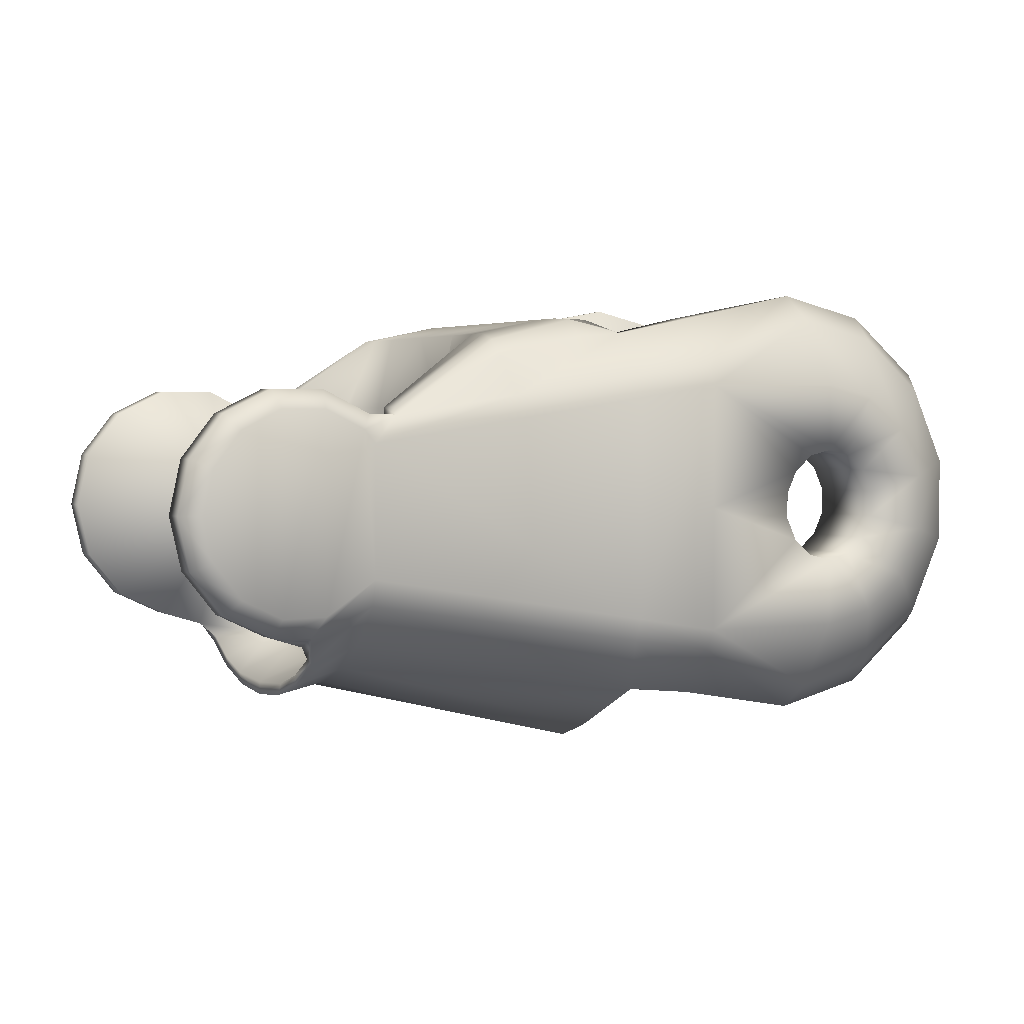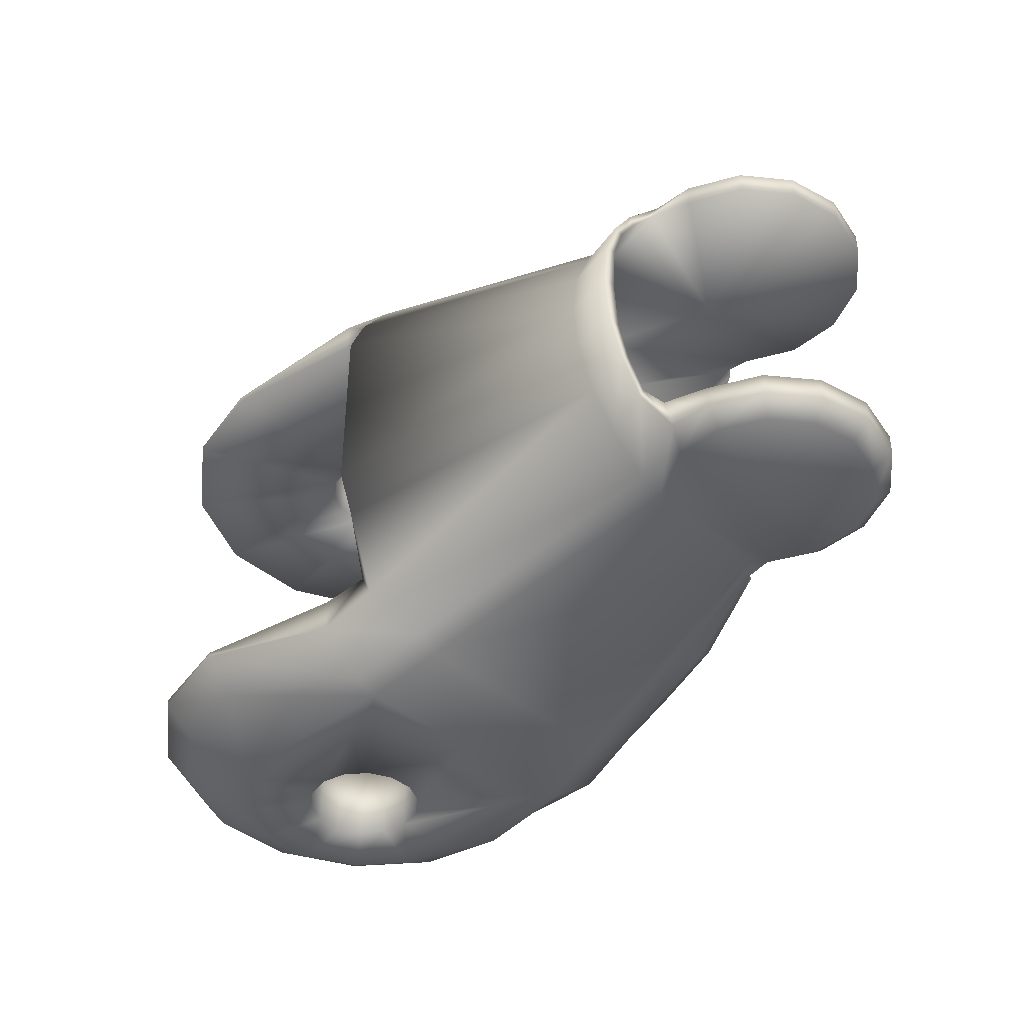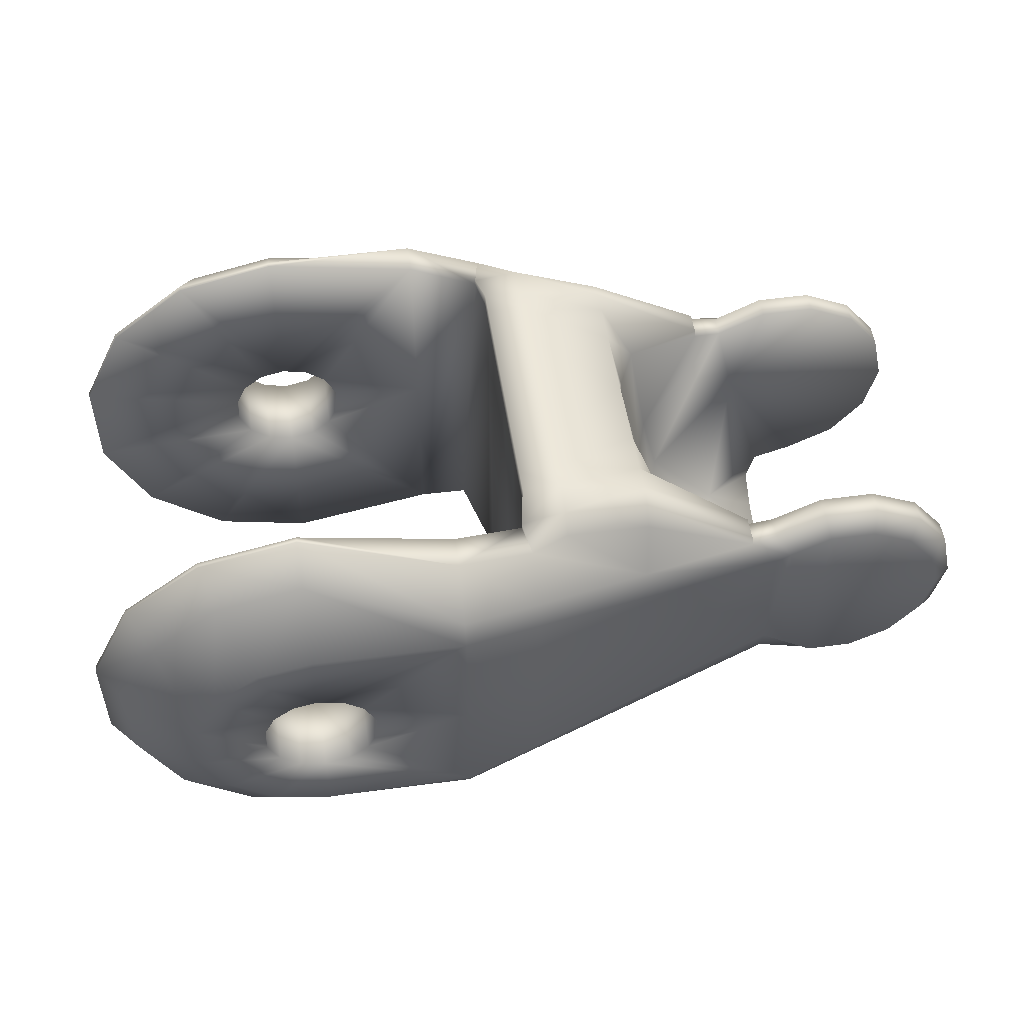
<metadata>
{"format":"obj","ext":"obj","renderer":"f3d","projection":"perspective","resolution":1024,"background":"white","views":[{"elev":2.7,"azim":149.5,"up":"+Y"},{"elev":-41.3,"azim":44.4,"up":"+Z"},{"elev":52.0,"azim":-8.4,"up":"+Y"}]}
</metadata>
<code>
o d2
v 0.01398 0.01037 0.007144
v 0.01398 0.01037 0.003696
v 0.008019 0.01035 0.01156
v 0.008019 0.007777 0.01346
v 0.02452 0.005042 0.008558
v 0.008019 0.006642 0.014
v 0.02591 0.00355 0.008905
v 0.008019 6e-06 0.014
v 0.02591 -0.003539 0.008905
v 0.02591 -0.009543 0.002556
v 0.02591 -0.008555 0.00494
v 0.008019 -0.01031 0.01152
v 0.02591 -0.006984 0.006987
v 0.008019 -0.007765 0.01346
v 0.02591 -0.004937 0.008558
v 0.008019 -0.006631 0.014
v 0.01197 -0.005947 0.01288
v 0.01197 0.01035 0.003696
v 0.01197 0.01035 0.007144
v 0.01197 0.009468 0.01068
v 0.01197 0.007152 0.01238
v 0.01197 0.005959 0.01288
v 0.01197 -0.01324 0.004946
v 0.01197 -0.01237 0.007144
v 0.01114 -0.01003 0.01064
v 0.01197 -0.00714 0.01238
v 0.01849 0.009444 0.007144
v 0.01849 0.009444 0.003696
v 0.0245 0.005448 0.007144
v 0.01941 0.005448 0.003696
v 0.0245 0.005013 0.007144
v 0.02705 0.000449 0.007071
v 0.01849 0.009444 0.005886
v 0.01398 0.01037 0.005886
v 0.01197 0.01035 0.005886
v 0.02041 0.005448 0.005886
v -0.002916 -0.006069 0.01404
v 9e-06 -0.006737 0.01404
v 9e-06 -0.003079 0.00968
v 9e-06 -0.003079 0.01404
v -0.001329 -0.002774 0.00968
v -0.001329 -0.002774 0.01404
v -0.002402 -0.001918 0.00968
v -0.002402 -0.001918 0.01404
v -0.002998 -0.000681 0.00968
v -0.002998 -0.000681 0.01404
v -0.002998 0.000692 0.00968
v -0.002998 0.000692 0.01404
v -0.002402 0.001929 0.00968
v -0.002402 0.001929 0.01404
v -0.001329 0.002785 0.00968
v -0.001329 0.002785 0.01404
v 9e-06 0.003091 0.00968
v 9e-06 0.003091 0.01404
v 0.001348 0.002785 0.00968
v 0.001348 0.002785 0.01404
v 0.002421 0.001929 0.00968
v 0.002421 0.001929 0.01404
v 0.003017 0.000692 0.00968
v 0.003017 0.000692 0.01404
v 0.003017 -0.000681 0.00968
v 0.003017 -0.000681 0.01404
v 0.002421 -0.001918 0.00968
v 0.002421 -0.001918 0.01404
v 0.001348 -0.002774 0.00968
v 0.001348 -0.002774 0.01404
v -0.005262 -0.004198 0.01404
v -0.006564 -0.001495 0.01404
v -0.006564 0.001506 0.01404
v -0.005262 0.00421 0.01404
v -0.002916 0.006081 0.01404
v 9e-06 0.006748 0.01404
v 0.008019 -0.01031 0.009749
v -0.005156 -0.01069 0.009723
v -7e-06 -0.01186 0.009723
v -0.009285 -0.007393 0.009723
v -0.01158 -0.002635 0.009723
v -0.01158 0.002646 0.009723
v -0.009285 0.007405 0.009723
v -0.005156 0.0107 0.009723
v -7e-06 0.01187 0.009723
v -0.0045 -0.009367 0.01188
v 1.4e-05 -0.0104 0.01188
v -0.00812 -0.006481 0.01188
v -0.01013 -0.002309 0.01188
v -0.01013 0.002321 0.01188
v -0.00812 0.006492 0.01188
v -0.0045 0.009379 0.01188
v 1.4e-05 0.01041 0.01188
v 0.008019 0.01035 0.00984
v 0.01164 0.009468 0.008956
v -9e-06 -0.01187 0.01002
v -0.005162 -0.01069 0.01002
v -0.009294 -0.007398 0.01002
v -0.01159 -0.002637 0.01002
v -0.01159 0.002648 0.01002
v -0.009294 0.00741 0.01002
v -0.005162 0.0107 0.01002
v -9e-06 0.01188 0.01002
v 0.01849 0.009094 0.008133
v 0.0245 0.005448 0.008401
v 0.01197 0.008988 0.003769
v 0.01197 0.009038 0.005958
v 0.01197 0.009209 0.007345
v 0.01164 0.009786 0.008956
v 0.008019 2.3e-05 0.009795
v 0.01067 -0.01018 0.009594
v 0.01398 0.01024 0.00883
v 0.01825 0.006097 0.01047
v 0.01398 0.009308 0.009683
v 0.01849 0.008202 0.008921
v 0.03405 0.005098 0.007071
v 0.03586 0.002833 0.007071
v 0.03586 0.002833 0.008237
v 0.03545 9e-06 0.009059
v 0.03405 0.005098 0.008237
v 0.03491 -0.002359 0.009059
v 0.03144 0.006355 0.008237
v 0.0334 -0.004259 0.009059
v 0.02854 0.006355 0.008237
v 0.03121 -0.005313 0.009059
v 0.02593 0.005098 0.008237
v 0.02878 -0.005313 0.009059
v 0.02858 -0.01009 0.002497
v 0.02153 -0.003922 0.002827
v 0.02562 -0.008232 0.002827
v 0.02861 -0.008804 0.004678
v 0.02861 -0.007778 0.006268
v 0.02929 -0.007025 0.007071
v 0.02929 -0.006459 0.008237
v 0.02659 0.004277 0.009059
v 0.03144 -0.006337 0.008237
v 0.02878 0.005331 0.009059
v 0.03405 -0.00508 0.008237
v 0.03121 0.005331 0.009059
v 0.03586 -0.002815 0.008237
v 0.0334 0.004277 0.009059
v 0.0365 9e-06 0.008237
v 0.03491 0.002377 0.009059
v 0.03144 0.006355 0.007071
v 0.02854 0.006355 0.007071
v 0.02593 0.005098 0.007071
v 0.02861 -0.009448 0.002827
v 0.02858 -0.00801 0.006791
v 0.02858 -0.00929 0.004807
v 0.03144 -0.006337 0.007071
v 0.03405 -0.00508 0.007071
v 0.03586 -0.002815 0.007071
v 0.0365 9e-06 0.007071
v 0.02057 -9e-06 0.002827
v 0.02123 0.000195 0.004846
v 0.02591 -0.007604 0.004846
v 0.02211 -0.003516 0.004846
v 0.01398 0.01037 -0.007149
v 0.01398 0.01037 -0.003702
v 0.01398 0.01037 -3e-06
v 0.008019 0.01035 -0.01157
v 0.008019 0.007777 -0.01346
v 0.02452 0.005042 -0.008564
v 0.008019 0.006642 -0.01401
v 0.02591 0.00355 -0.008911
v 0.008019 6e-06 -0.01401
v 0.02591 -0.003539 -0.008911
v 0.02591 -0.009879 -3e-06
v 0.02591 -0.009543 -0.002561
v 0.02591 -0.008555 -0.004945
v 0.008019 -0.01031 -0.01153
v 0.02591 -0.006984 -0.006993
v 0.008019 -0.007765 -0.01346
v 0.02591 -0.004937 -0.008564
v 0.008019 -0.006631 -0.01401
v 0.01197 0.01035 -3e-06
v 0.01197 -0.005947 -0.01288
v 0.01197 0.01035 -0.003702
v 0.01197 0.01035 -0.007149
v 0.01197 0.009468 -0.01069
v 0.01197 0.007152 -0.01238
v 0.01197 0.005959 -0.01288
v 0.01197 -0.01324 -3e-06
v 0.01197 -0.01324 -0.004951
v 0.01197 -0.01237 -0.007149
v 0.01114 -0.01003 -0.01064
v 0.01197 -0.00714 -0.01238
v 0.01849 0.009444 -0.007149
v 0.01849 0.009444 -0.003702
v 0.01849 0.009444 -3e-06
v 0.0245 0.005448 -0.007149
v 0.01941 0.005448 -0.003702
v 0.01873 0.005448 -3e-06
v 0.0245 0.005013 -0.007149
v 0.02705 0.000449 -0.007076
v 0.01849 0.009444 -0.005891
v 0.01398 0.01037 -0.005891
v 0.01197 0.01035 -0.005891
v 0.02041 0.005448 -0.005891
v -0.002916 -0.006069 -0.01404
v 9e-06 -0.006737 -0.01404
v 9e-06 -0.003079 -0.009685
v 9e-06 -0.003079 -0.01404
v -0.001329 -0.002774 -0.009685
v -0.001329 -0.002774 -0.01404
v -0.002402 -0.001918 -0.009685
v -0.002402 -0.001918 -0.01404
v -0.002998 -0.000681 -0.009685
v -0.002998 -0.000681 -0.01404
v -0.002998 0.000692 -0.009685
v -0.002998 0.000692 -0.01404
v -0.002402 0.001929 -0.009685
v -0.002402 0.001929 -0.01404
v -0.001329 0.002785 -0.009685
v -0.001329 0.002785 -0.01404
v 9e-06 0.003091 -0.009685
v 9e-06 0.003091 -0.01404
v 0.001348 0.002785 -0.009685
v 0.001348 0.002785 -0.01404
v 0.002421 0.001929 -0.009685
v 0.002421 0.001929 -0.01404
v 0.003017 0.000692 -0.009685
v 0.003017 0.000692 -0.01404
v 0.003017 -0.000681 -0.009685
v 0.003017 -0.000681 -0.01404
v 0.002421 -0.001918 -0.009685
v 0.002421 -0.001918 -0.01404
v 0.001348 -0.002774 -0.009685
v 0.001348 -0.002774 -0.01404
v -0.005262 -0.004198 -0.01404
v -0.006564 -0.001494 -0.01404
v -0.006564 0.001506 -0.01404
v -0.005262 0.00421 -0.01404
v -0.002916 0.006081 -0.01404
v 9e-06 0.006748 -0.01404
v 0.008019 -0.01031 -0.009755
v -0.005156 -0.01069 -0.009729
v -7e-06 -0.01186 -0.009729
v -0.009285 -0.007393 -0.009729
v -0.01158 -0.002635 -0.009729
v -0.01158 0.002646 -0.009729
v -0.009285 0.007405 -0.009729
v -0.005156 0.0107 -0.009729
v -7e-06 0.01187 -0.009729
v -0.0045 -0.009367 -0.01188
v 1.4e-05 -0.0104 -0.01188
v -0.00812 -0.006481 -0.01188
v -0.01013 -0.002309 -0.01188
v -0.01013 0.002321 -0.01188
v -0.00812 0.006492 -0.01188
v -0.0045 0.009379 -0.01188
v 1.4e-05 0.01041 -0.01188
v 0.008019 0.01035 -0.009845
v 0.01164 0.009468 -0.008961
v -1e-05 -0.01187 -0.01003
v -0.005162 -0.01069 -0.01003
v -0.009294 -0.007398 -0.01003
v -0.01159 -0.002637 -0.01003
v -0.01159 0.002648 -0.01003
v -0.009294 0.00741 -0.01003
v -0.005162 0.0107 -0.01003
v -1e-05 0.01188 -0.01003
v 0.01849 0.009094 -0.008138
v 0.0245 0.005448 -0.008406
v 0.01197 0.008988 -0.003774
v 0.01197 0.008988 -3e-06
v 0.01197 0.009038 -0.005964
v 0.01197 0.009209 -0.007351
v 0.01164 0.009786 -0.008961
v 0.008019 2.3e-05 -0.0098
v 0.01067 -0.01018 -0.0096
v 0.01398 0.01024 -0.008835
v 0.01825 0.006097 -0.01047
v 0.01398 0.009308 -0.009689
v 0.01849 0.008202 -0.008926
v 0.03405 0.005098 -0.007076
v 0.03586 0.002833 -0.007076
v 0.03586 0.002833 -0.008243
v 0.03545 9e-06 -0.009064
v 0.03405 0.005098 -0.008243
v 0.03491 -0.002359 -0.009064
v 0.03144 0.006355 -0.008243
v 0.0334 -0.004259 -0.009064
v 0.02854 0.006355 -0.008243
v 0.03121 -0.005313 -0.009064
v 0.02593 0.005098 -0.008243
v 0.02878 -0.005313 -0.009064
v 0.02153 -0.004142 -3e-06
v 0.02858 -0.01009 -0.002502
v 0.02153 -0.003922 -0.002833
v 0.02562 -0.008232 -0.002833
v 0.02861 -0.008804 -0.004684
v 0.02861 -0.007778 -0.006273
v 0.02858 -0.01037 -3e-06
v 0.02929 -0.007025 -0.007076
v 0.02929 -0.006459 -0.008243
v 0.02659 0.004277 -0.009064
v 0.03144 -0.006337 -0.008243
v 0.02878 0.005331 -0.009064
v 0.03405 -0.00508 -0.008243
v 0.03121 0.005331 -0.009064
v 0.03586 -0.002815 -0.008243
v 0.0334 0.004277 -0.009064
v 0.0365 9e-06 -0.008243
v 0.03491 0.002377 -0.009064
v 0.03144 0.006355 -0.007076
v 0.02854 0.006355 -0.007076
v 0.02593 0.005098 -0.007076
v 0.02861 -0.009668 -3e-06
v 0.02861 -0.009448 -0.002833
v 0.02858 -0.00801 -0.006797
v 0.02858 -0.00929 -0.004813
v 0.02562 -0.008452 -3e-06
v 0.03144 -0.006337 -0.007076
v 0.03405 -0.00508 -0.007076
v 0.03586 -0.002815 -0.007076
v 0.0365 9e-06 -0.007076
v 0.02057 -0.000228 -3e-06
v 0.02057 -9e-06 -0.002833
v 0.02123 0.000195 -0.004851
v 0.02591 -0.007604 -0.004851
v 0.02211 -0.003516 -0.004851
f 22 17 7
f 21 22 109
f 179 164 23
f 23 10 24
f 24 11 25
f 25 13 15
f 26 15 9
f 3 4 21
f 6 8 17
f 4 6 22
f 12 25 26
f 189 30 314
f 67 84 82
f 42 37 40
f 39 41 42
f 37 82 83
f 44 67 42
f 41 43 42
f 69 86 68
f 46 68 44
f 43 45 46
f 70 87 69
f 48 69 46
f 45 47 46
f 71 88 70
f 50 70 69
f 47 49 48
f 72 89 71
f 52 71 70
f 49 51 50
f 99 81 98
f 54 72 71
f 51 53 52
f 98 80 97
f 53 55 54
f 97 79 96
f 60 8 58
f 55 57 56
f 96 78 95
f 57 59 58
f 95 77 76
f 64 8 62
f 59 61 60
f 94 76 74
f 40 38 16
f 61 63 62
f 66 16 64
f 65 39 66
f 63 65 66
f 68 85 84
f 93 74 75
f 102 262 23
f 103 102 23
f 39 75 74
f 41 74 76
f 43 76 77
f 45 77 47
f 47 78 49
f 49 79 51
f 51 80 53
f 3 20 91
f 89 99 98
f 88 98 97
f 87 97 96
f 86 96 85
f 85 95 84
f 84 94 82
f 82 93 83
f 99 3 81
f 6 4 89
f 4 3 99
f 56 6 54
f 62 8 60
f 58 8 6
f 75 73 12
f 16 38 83
f 14 83 92
f 25 107 24
f 73 107 12
f 104 91 19
f 90 91 106
f 55 53 90
f 65 73 39
f 24 107 104
f 61 106 63
f 65 63 73
f 61 59 106
f 59 57 106
f 55 90 57
f 104 107 91
f 91 20 105
f 20 21 109
f 112 32 140
f 116 112 118
f 117 136 138
f 113 32 112
f 118 140 120
f 119 134 136
f 120 141 122
f 121 132 134
f 130 129 132
f 123 130 132
f 144 145 127
f 14 26 17
f 142 151 31
f 130 144 128
f 145 124 127
f 150 30 36
f 15 13 144
f 10 164 290
f 126 125 153
f 124 290 143
f 11 10 124
f 143 305 126
f 13 11 145
f 125 284 150
f 132 146 147
f 133 120 122
f 126 309 125
f 134 147 136
f 135 118 133
f 138 149 114
f 5 7 131
f 137 116 135
f 5 122 142
f 139 114 137
f 115 138 139
f 125 150 151
f 114 113 116
f 136 148 138
f 147 32 148
f 146 32 147
f 129 32 146
f 141 32 142
f 140 32 141
f 149 32 113
f 148 32 149
f 143 126 152
f 153 151 142
f 127 152 128
f 128 152 129
f 153 32 152
f 123 121 133
f 121 119 135
f 119 117 137
f 115 139 117
f 16 17 8
f 7 9 131
f 9 15 130
f 9 123 131
f 178 161 173
f 177 269 178
f 179 180 164
f 180 181 165
f 181 182 166
f 182 183 170
f 183 173 163
f 157 176 177
f 160 178 173
f 158 177 178
f 167 169 183
f 189 314 188
f 226 196 241
f 201 199 196
f 198 199 200
f 196 197 242
f 203 201 226
f 200 201 203
f 228 227 245
f 205 203 227
f 202 203 204
f 229 228 246
f 207 205 228
f 204 205 207
f 230 229 247
f 209 207 228
f 206 207 208
f 231 230 248
f 211 209 229
f 208 209 210
f 258 257 240
f 213 211 230
f 210 211 212
f 257 256 239
f 212 213 214
f 256 255 238
f 219 217 162
f 214 215 217
f 255 254 237
f 216 217 218
f 254 253 235
f 223 221 162
f 218 219 220
f 253 252 233
f 199 225 171
f 220 221 223
f 225 223 171
f 224 225 198
f 222 223 224
f 227 226 243
f 252 251 234
f 261 180 262
f 263 181 180
f 198 200 233
f 200 202 235
f 202 204 236
f 204 206 236
f 206 208 237
f 208 210 238
f 210 212 239
f 157 249 250
f 248 247 257
f 247 246 256
f 246 245 255
f 245 244 254
f 244 243 254
f 243 241 253
f 241 242 252
f 258 240 157
f 160 231 248
f 158 248 258
f 215 213 160
f 221 219 162
f 217 215 160
f 234 251 167
f 171 169 242
f 169 167 251
f 182 181 267
f 232 167 267
f 264 175 250
f 249 266 250
f 214 249 212
f 224 198 232
f 181 263 264
f 220 222 266
f 224 232 222
f 220 266 218
f 218 266 216
f 214 216 249
f 264 250 267
f 250 265 176
f 176 270 269
f 272 302 191
f 276 278 272
f 277 275 300
f 273 272 191
f 278 280 302
f 279 277 298
f 280 282 303
f 281 279 296
f 292 294 291
f 283 281 294
f 307 289 288
f 169 171 173
f 304 190 316
f 292 291 289
f 308 288 285
f 315 316 195
f 170 292 307
f 165 285 290
f 287 317 318
f 285 306 290
f 166 308 285
f 306 287 305
f 168 307 308
f 286 315 284
f 294 296 310
f 295 293 282
f 287 286 309
f 296 298 311
f 297 295 278
f 300 274 313
f 159 282 293
f 299 297 276
f 159 190 304
f 301 299 274
f 275 301 300
f 286 318 316
f 274 276 272
f 298 300 312
f 311 312 191
f 310 311 191
f 291 310 191
f 303 304 191
f 302 303 191
f 313 273 191
f 312 313 191
f 306 288 317
f 318 191 304
f 288 289 317
f 289 291 317
f 318 317 191
f 283 295 281
f 281 297 279
f 279 299 277
f 275 277 301
f 171 162 173
f 161 293 163
f 163 283 292
f 163 293 283
f 17 9 7
f 22 7 109
f 7 5 109
f 164 10 23
f 10 11 24
f 11 13 25
f 26 25 15
f 17 26 9
f 20 3 21
f 22 6 17
f 21 4 22
f 14 12 26
f 30 150 314
f 37 67 82
f 37 38 40
f 40 39 42
f 38 37 83
f 67 37 42
f 43 44 42
f 86 85 68
f 68 67 44
f 44 43 46
f 87 86 69
f 69 68 46
f 47 48 46
f 88 87 70
f 48 50 69
f 49 50 48
f 89 88 71
f 50 52 70
f 51 52 50
f 81 80 98
f 52 54 71
f 53 54 52
f 80 79 97
f 55 56 54
f 79 78 96
f 57 58 56
f 78 77 95
f 59 60 58
f 94 95 76
f 61 62 60
f 93 94 74
f 66 40 16
f 63 64 62
f 16 8 64
f 39 40 66
f 64 63 66
f 67 68 84
f 92 93 75
f 262 179 23
f 24 103 23
f 41 39 74
f 43 41 76
f 45 43 77
f 77 78 47
f 78 79 49
f 79 80 51
f 80 81 53
f 90 3 91
f 88 89 98
f 87 88 97
f 86 87 96
f 96 95 85
f 95 94 84
f 94 93 82
f 93 92 83
f 3 90 81
f 72 6 89
f 89 4 99
f 6 72 54
f 56 58 6
f 92 75 12
f 14 16 83
f 12 14 92
f 107 25 12
f 91 105 19
f 91 107 73
f 106 91 73
f 53 81 90
f 73 75 39
f 103 24 104
f 63 106 73
f 90 106 57
f 110 20 109
f 112 140 118
f 115 117 138
f 140 141 120
f 117 119 136
f 141 142 122
f 119 121 134
f 129 146 132
f 121 123 132
f 128 144 127
f 16 14 17
f 151 36 31
f 129 130 128
f 124 143 127
f 151 150 36
f 130 15 144
f 124 10 290
f 152 126 153
f 290 305 143
f 145 11 124
f 305 309 126
f 144 13 145
f 284 314 150
f 134 132 147
f 131 133 122
f 309 284 125
f 147 148 136
f 118 120 133
f 149 113 114
f 122 5 131
f 116 118 135
f 31 5 142
f 114 116 137
f 138 114 139
f 153 125 151
f 113 112 116
f 148 149 138
f 127 143 152
f 32 153 142
f 32 129 152
f 121 135 133
f 119 137 135
f 117 139 137
f 123 9 130
f 123 133 131
f 161 163 173
f 269 159 161
f 178 269 161
f 180 165 164
f 181 166 165
f 182 168 166
f 168 182 170
f 170 183 163
f 158 157 177
f 162 160 173
f 160 158 178
f 182 167 183
f 314 315 188
f 243 226 241
f 199 197 196
f 199 201 200
f 241 196 242
f 201 196 226
f 202 200 203
f 227 244 245
f 203 226 227
f 203 205 204
f 228 245 246
f 205 227 228
f 206 204 207
f 229 246 247
f 229 209 228
f 207 209 208
f 230 247 248
f 230 211 229
f 209 211 210
f 257 239 240
f 231 213 230
f 211 213 212
f 256 238 239
f 213 215 214
f 255 237 238
f 216 214 217
f 254 236 237
f 217 219 218
f 236 254 235
f 219 221 220
f 235 253 233
f 197 199 171
f 222 220 223
f 223 162 171
f 225 199 198
f 223 225 224
f 244 227 243
f 233 252 234
f 180 179 262
f 261 263 180
f 234 198 233
f 233 200 235
f 235 202 236
f 206 237 236
f 208 238 237
f 210 239 238
f 212 240 239
f 176 157 250
f 258 248 257
f 257 247 256
f 256 246 255
f 255 245 254
f 243 253 254
f 241 252 253
f 242 251 252
f 240 249 157
f 158 160 248
f 157 158 258
f 213 231 160
f 162 217 160
f 232 234 167
f 197 171 242
f 242 169 251
f 167 182 267
f 175 265 250
f 266 232 250
f 232 267 250
f 249 240 212
f 198 234 232
f 267 181 264
f 232 266 222
f 216 266 249
f 177 176 269
f 278 302 272
f 298 277 300
f 280 303 302
f 296 279 298
f 282 304 303
f 294 281 296
f 294 310 291
f 292 283 294
f 308 307 288
f 183 169 173
f 190 195 316
f 307 292 289
f 288 306 285
f 188 315 195
f 168 170 307
f 164 165 290
f 286 287 318
f 306 305 290
f 165 166 285
f 287 309 305
f 166 168 308
f 315 314 284
f 296 311 310
f 280 295 282
f 286 284 309
f 298 312 311
f 295 280 278
f 274 273 313
f 161 159 293
f 297 278 276
f 282 159 304
f 299 276 274
f 301 274 300
f 315 286 316
f 273 274 272
f 300 313 312
f 287 306 317
f 316 318 304
f 317 291 191
f 295 297 281
f 297 299 279
f 299 301 277
f 170 163 292
f 293 295 283
f 172 18 156
f 35 19 1
f 156 2 186
f 34 1 33
f 33 27 29
f 186 28 30
f 18 35 2
f 2 34 28
f 28 33 36
f 104 19 35
f 29 27 101
f 29 101 5
f 18 172 102
f 35 18 103
f 5 111 109
f 100 111 5
f 27 1 108
f 100 108 111
f 108 105 20
f 19 105 1
f 111 110 109
f 36 29 31
f 172 156 174
f 194 193 175
f 156 186 155
f 193 192 154
f 192 195 187
f 186 189 188
f 174 155 194
f 155 185 193
f 185 188 195
f 264 263 194
f 187 260 184
f 187 190 159
f 174 261 172
f 194 263 174
f 159 269 271
f 259 260 159
f 184 259 268
f 259 271 268
f 268 270 176
f 175 154 265
f 271 269 270
f 195 190 187
f 18 2 156
f 34 35 1
f 2 28 186
f 1 27 33
f 36 33 29
f 189 186 30
f 35 34 2
f 34 33 28
f 30 28 36
f 103 104 35
f 27 100 101
f 31 29 5
f 172 262 102
f 18 102 103
f 101 100 5
f 100 27 108
f 108 110 111
f 110 108 20
f 105 108 1
f 156 155 174
f 193 154 175
f 186 185 155
f 192 184 154
f 184 192 187
f 185 186 188
f 155 193 194
f 185 192 193
f 192 185 195
f 175 264 194
f 260 259 184
f 260 187 159
f 261 262 172
f 263 261 174
f 271 259 159
f 154 184 268
f 271 270 268
f 265 268 176
f 154 268 265

</code>
